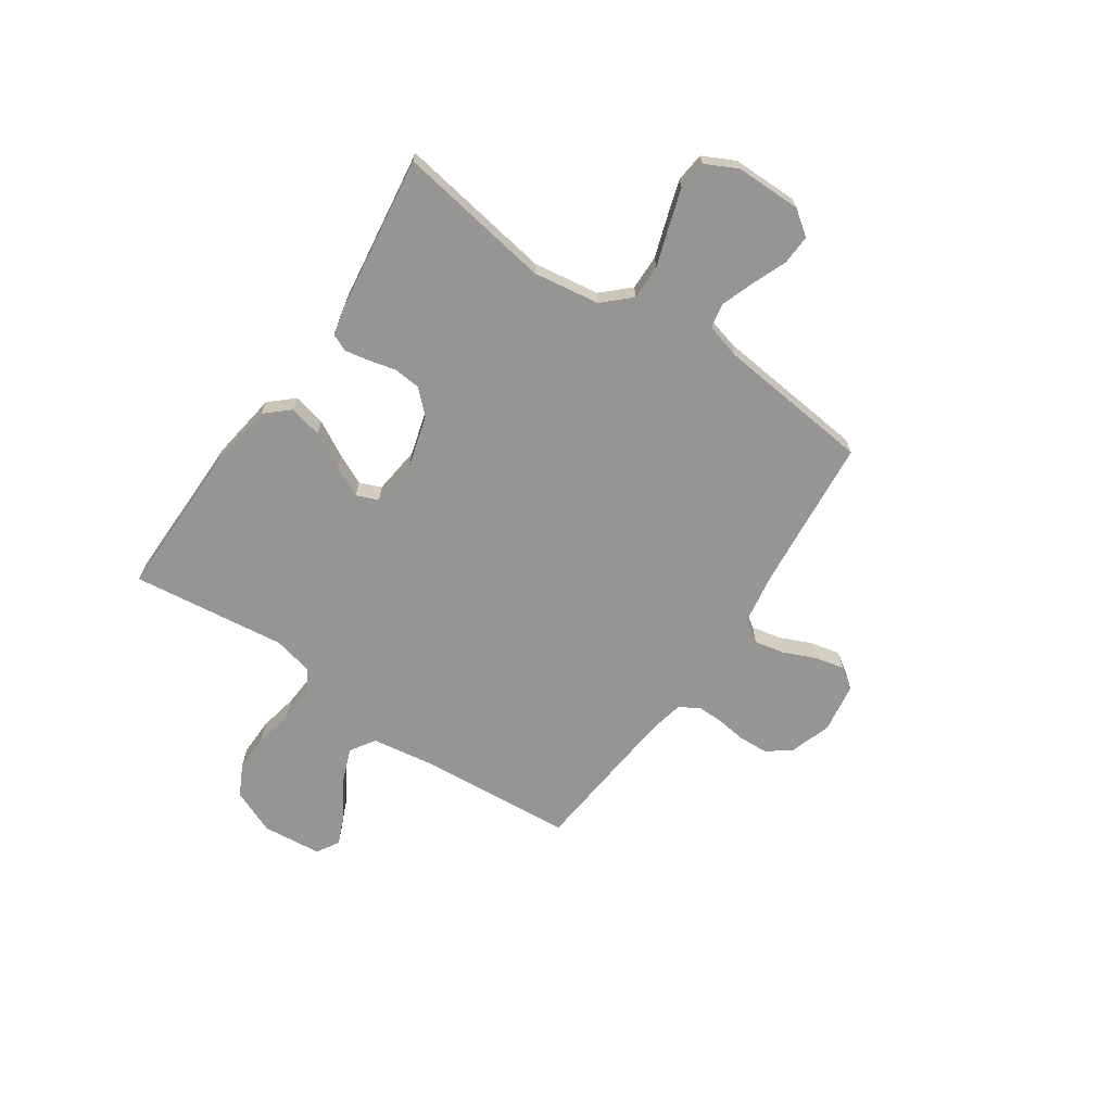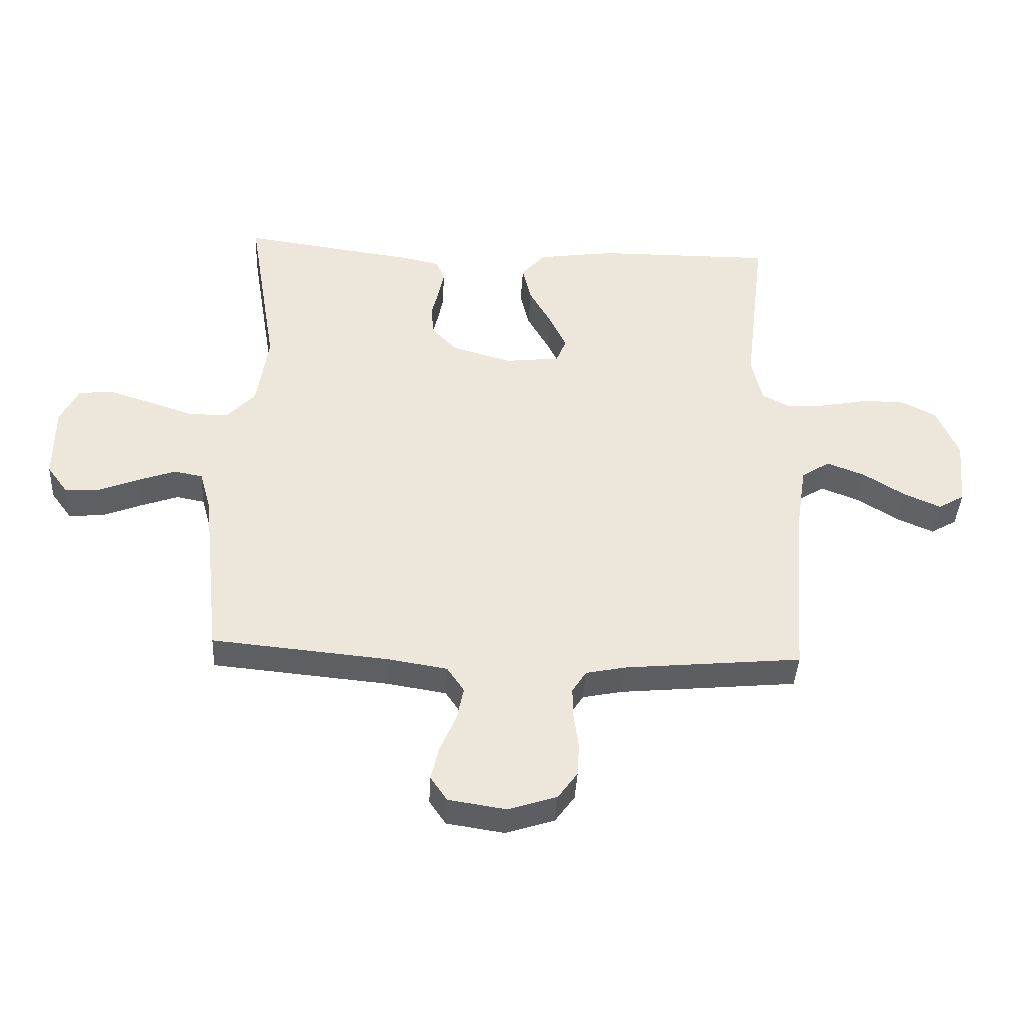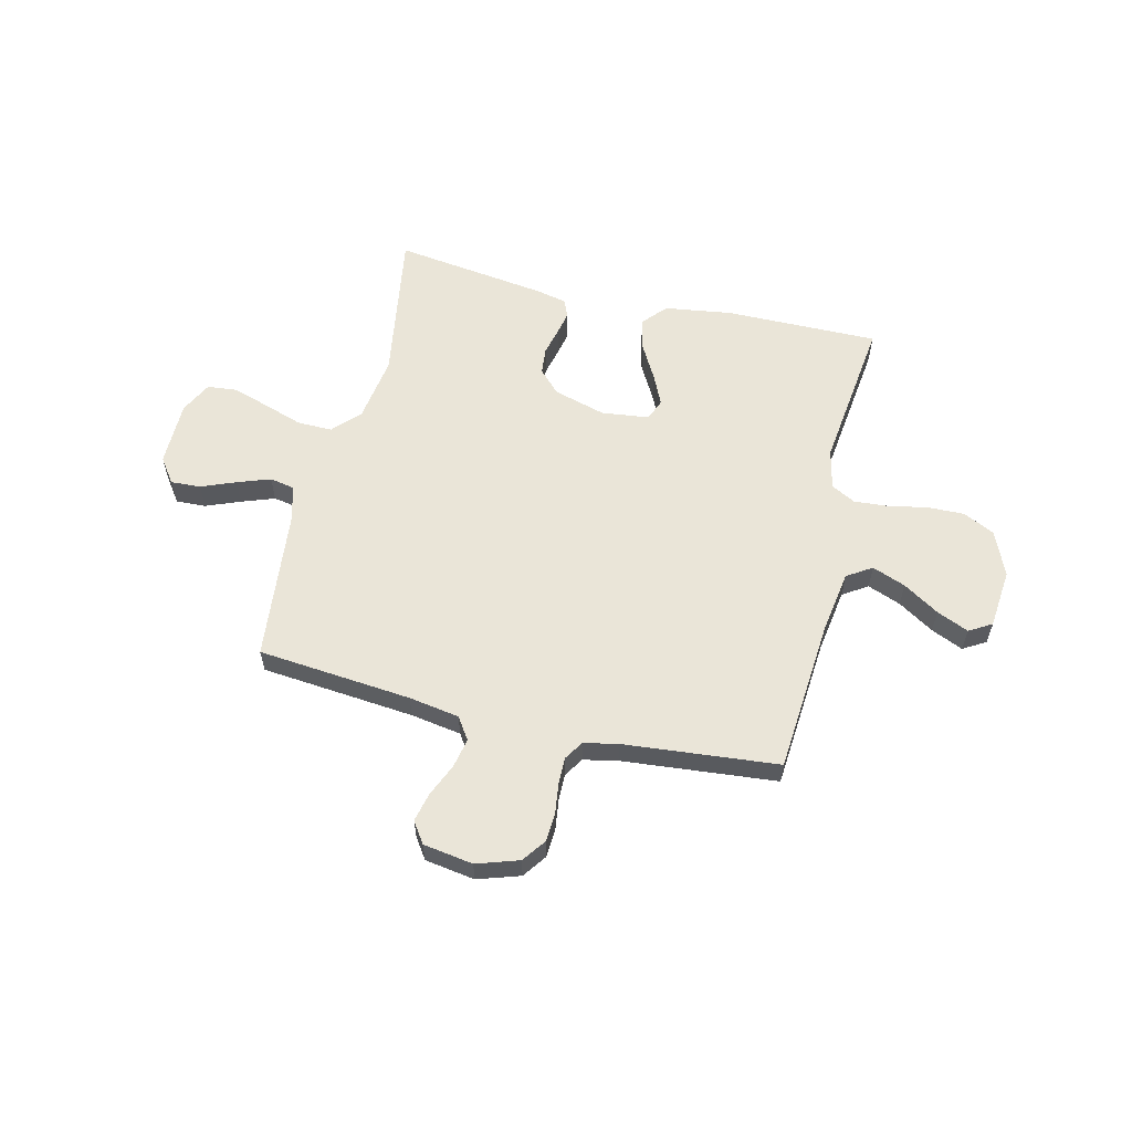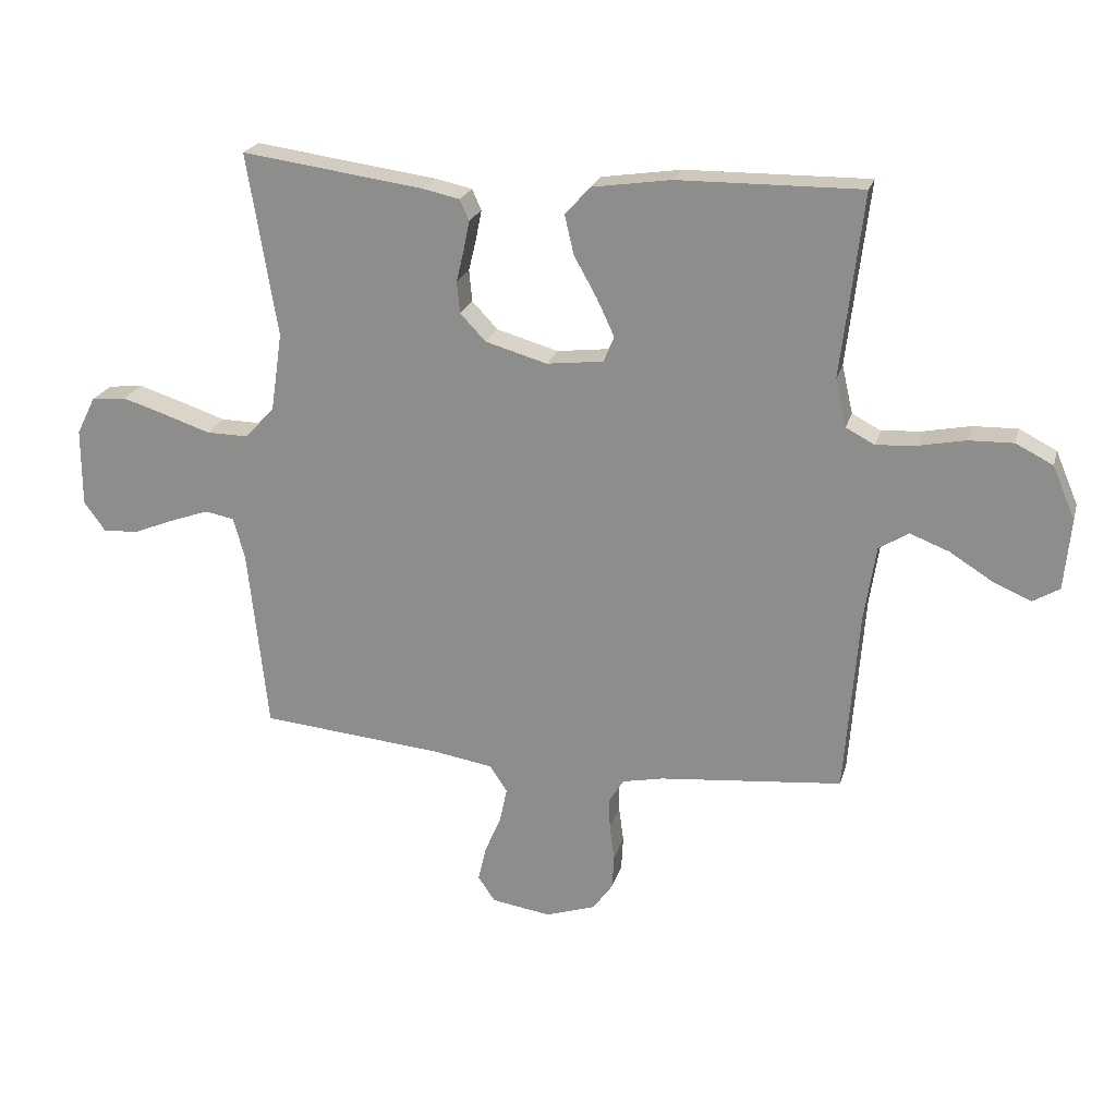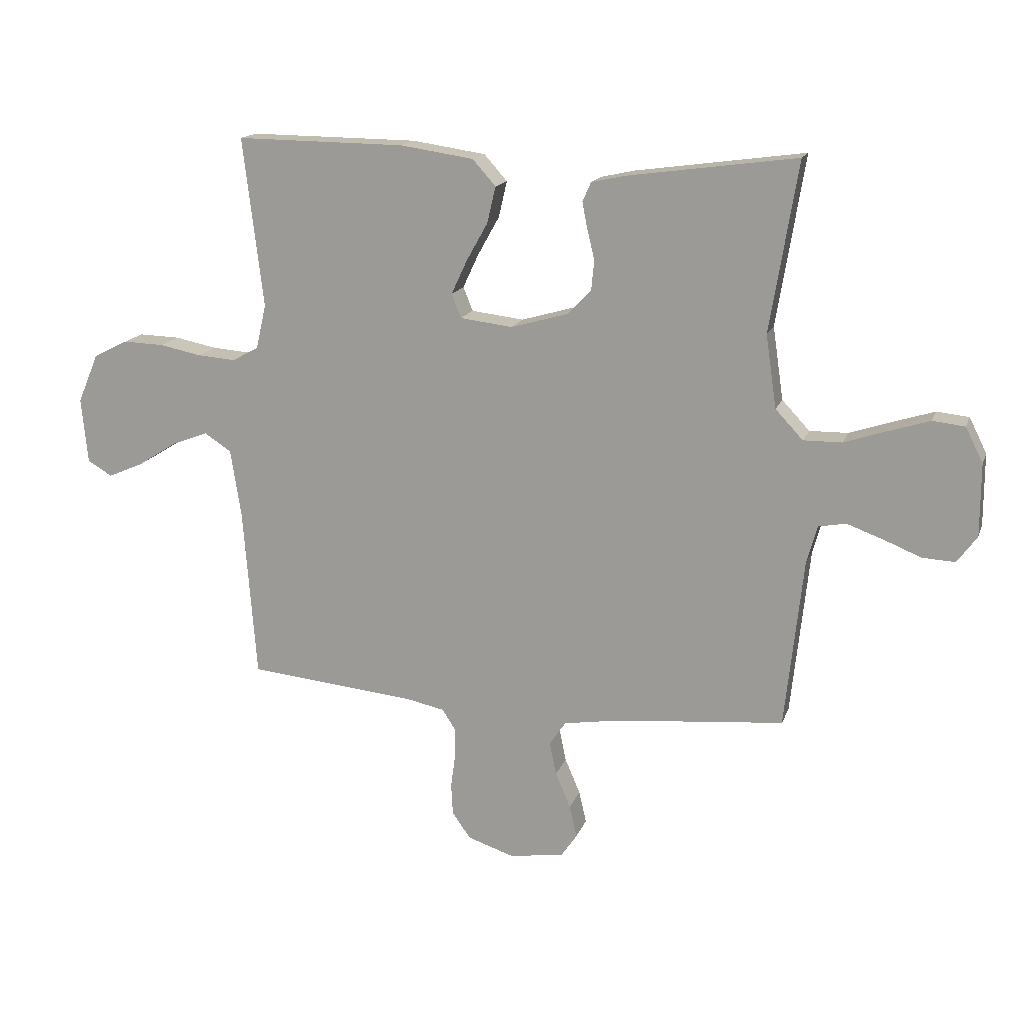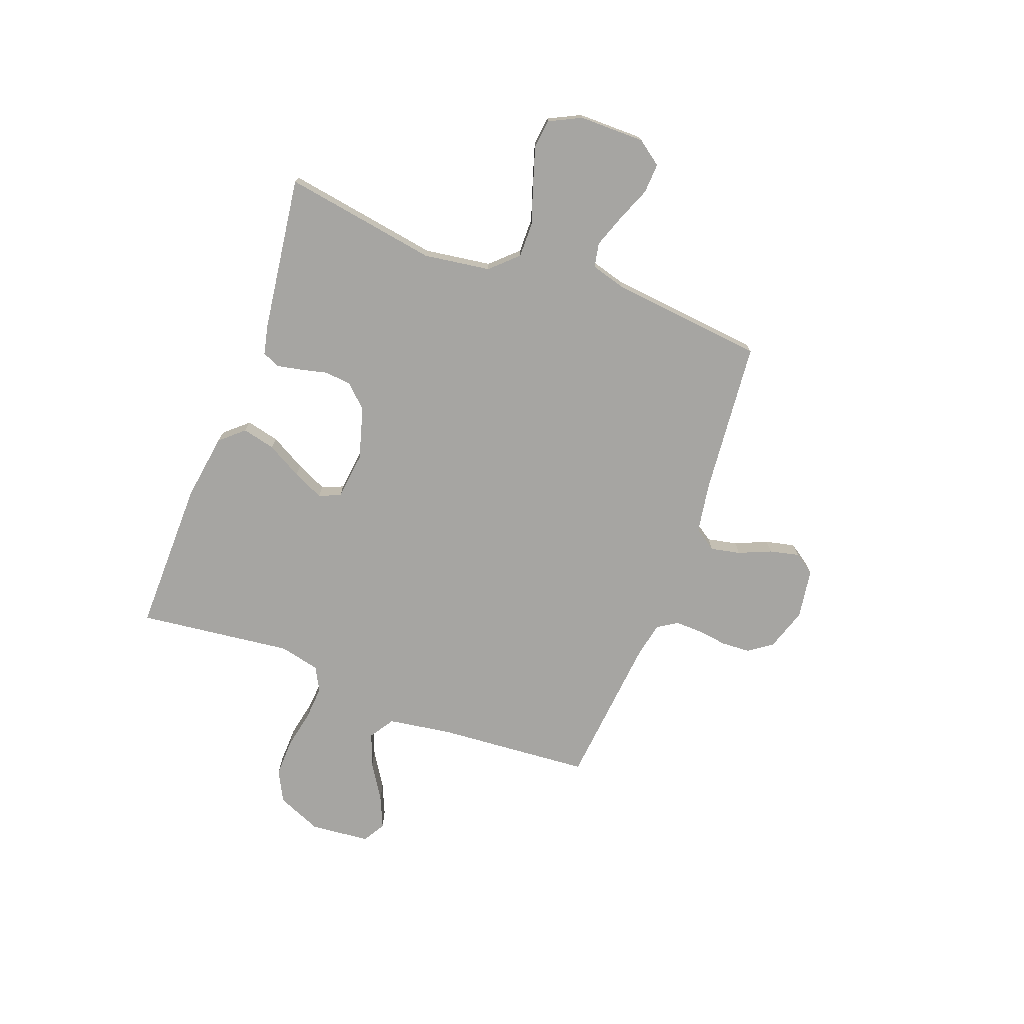
<metadata>
{"format":"obj","ext":"obj","renderer":"f3d","projection":"perspective","resolution":1024,"background":"white","views":[{"elev":-67.3,"azim":55.8,"up":"+Y"},{"elev":-40.6,"azim":176.9,"up":"+Z"},{"elev":58.7,"azim":-166.4,"up":"+Y"},{"elev":22.1,"azim":-165.6,"up":"+Z"},{"elev":16.0,"azim":16.2,"up":"+Z"},{"elev":-73.8,"azim":69.5,"up":"+Y"}]}
</metadata>
<code>
v -0.5 0.07 0.5
v -0.2 0.07 0.497
v -0.07 0.07 0.478
v -0.029 0.07 0.432
v -0.044 0.07 0.368
v -0.082 0.07 0.3
v -0.11 0.07 0.24
v -0.093 0.07 0.198
v 0 0.07 0.187
v 0.101 0.07 0.216
v 0.143 0.07 0.26
v 0.148 0.07 0.312
v 0.135 0.07 0.366
v 0.126 0.07 0.412
v 0.141 0.07 0.446
v 0.2 0.07 0.459
v 0.5 0.07 0.5
v 0.451 0.07 0.2
v 0.47 0.07 0.071
v 0.519 0.07 0.019
v 0.587 0.07 0.02
v 0.662 0.07 0.045
v 0.735 0.07 0.068
v 0.792 0.07 0.062
v 0.823 0.07 0
v 0.823 0.07 -0.128
v 0.788 0.07 -0.176
v 0.73 0.07 -0.173
v 0.663 0.07 -0.146
v 0.599 0.07 -0.123
v 0.551 0.07 -0.132
v 0.532 0.07 -0.2
v 0.5 0.07 -0.5
v 0.2 0.07 -0.528
v 0.102 0.07 -0.544
v 0.073 0.07 -0.587
v 0.085 0.07 -0.645
v 0.112 0.07 -0.708
v 0.125 0.07 -0.765
v 0.097 0.07 -0.806
v 0 0.07 -0.821
v -0.082 0.07 -0.794
v -0.115 0.07 -0.748
v -0.118 0.07 -0.692
v -0.11 0.07 -0.633
v -0.109 0.07 -0.581
v -0.133 0.07 -0.543
v -0.2 0.07 -0.529
v -0.5 0.07 -0.5
v -0.523 0.07 -0.2
v -0.542 0.07 -0.077
v -0.59 0.07 -0.046
v -0.655 0.07 -0.071
v -0.725 0.07 -0.115
v -0.787 0.07 -0.142
v -0.831 0.07 -0.116
v -0.842 0.07 0
v -0.805 0.07 0.087
v -0.744 0.07 0.118
v -0.671 0.07 0.116
v -0.596 0.07 0.101
v -0.529 0.07 0.096
v -0.482 0.07 0.121
v -0.464 0.07 0.2
v -0.5 0 0.5
v -0.2 0 0.497
v -0.07 0 0.478
v -0.029 0 0.432
v -0.044 0 0.368
v -0.082 0 0.3
v -0.11 0 0.24
v -0.093 0 0.198
v 0 0 0.187
v 0.101 0 0.216
v 0.143 0 0.26
v 0.148 0 0.312
v 0.135 0 0.366
v 0.126 0 0.412
v 0.141 0 0.446
v 0.2 0 0.459
v 0.5 0 0.5
v 0.451 0 0.2
v 0.47 0 0.071
v 0.519 0 0.019
v 0.587 0 0.02
v 0.662 0 0.045
v 0.735 0 0.068
v 0.792 0 0.062
v 0.823 0 0
v 0.823 0 -0.128
v 0.788 0 -0.176
v 0.73 0 -0.173
v 0.663 0 -0.146
v 0.599 0 -0.123
v 0.551 0 -0.132
v 0.532 0 -0.2
v 0.5 0 -0.5
v 0.2 0 -0.528
v 0.102 0 -0.544
v 0.073 0 -0.587
v 0.085 0 -0.645
v 0.112 0 -0.708
v 0.125 0 -0.765
v 0.097 0 -0.806
v 0 0 -0.821
v -0.082 0 -0.794
v -0.115 0 -0.748
v -0.118 0 -0.692
v -0.11 0 -0.633
v -0.109 0 -0.581
v -0.133 0 -0.543
v -0.2 0 -0.529
v -0.5 0 -0.5
v -0.523 0 -0.2
v -0.542 0 -0.077
v -0.59 0 -0.046
v -0.655 0 -0.071
v -0.725 0 -0.115
v -0.787 0 -0.142
v -0.831 0 -0.116
v -0.842 0 0
v -0.805 0 0.087
v -0.744 0 0.118
v -0.671 0 0.116
v -0.596 0 0.101
v -0.529 0 0.096
v -0.482 0 0.121
v -0.464 0 0.2
f 58 59 60 61
f 58 61 62
f 57 58 62
f 56 57 62
f 53 54 55 56
f 52 53 56 62
f 51 52 62 63
f 48 49 50
f 47 48 50 51
f 42 43 44 45
f 42 45 46
f 41 42 46
f 40 41 46
f 37 38 39 40
f 36 37 40 46
f 35 36 46 47
f 32 33 34
f 31 32 34 35
f 26 27 28 29
f 26 29 30
f 25 26 30
f 24 25 30 31
f 21 22 23 24
f 15 16 17 18
f 15 18 19
f 12 13 14 15
f 12 15 19
f 11 12 19 20
f 3 4 5 6
f 3 6 7
f 64 1 2 3
f 63 64 3 7
f 31 35 47 51
f 21 24 31
f 20 21 31 51
f 10 11 20
f 9 10 20 51
f 8 9 51 63
f 7 8 63
f 125 124 123 122
f 126 125 122
f 126 122 121
f 126 121 120
f 120 119 118 117
f 126 120 117 116
f 127 126 116 115
f 114 113 112
f 115 114 112 111
f 109 108 107 106
f 110 109 106
f 110 106 105
f 110 105 104
f 104 103 102 101
f 110 104 101 100
f 111 110 100 99
f 98 97 96
f 99 98 96 95
f 93 92 91 90
f 94 93 90
f 94 90 89
f 95 94 89 88
f 88 87 86 85
f 82 81 80 79
f 83 82 79
f 79 78 77 76
f 83 79 76
f 84 83 76 75
f 70 69 68 67
f 71 70 67
f 67 66 65 128
f 71 67 128 127
f 115 111 99 95
f 95 88 85
f 115 95 85 84
f 84 75 74
f 115 84 74 73
f 127 115 73 72
f 127 72 71
f 1 65 66 2
f 2 66 67 3
f 3 67 68 4
f 4 68 69 5
f 5 69 70 6
f 6 70 71 7
f 7 71 72 8
f 8 72 73 9
f 9 73 74 10
f 10 74 75 11
f 11 75 76 12
f 12 76 77 13
f 13 77 78 14
f 14 78 79 15
f 15 79 80 16
f 16 80 81 17
f 17 81 82 18
f 18 82 83 19
f 19 83 84 20
f 20 84 85 21
f 21 85 86 22
f 22 86 87 23
f 23 87 88 24
f 24 88 89 25
f 25 89 90 26
f 26 90 91 27
f 27 91 92 28
f 28 92 93 29
f 29 93 94 30
f 30 94 95 31
f 31 95 96 32
f 32 96 97 33
f 33 97 98 34
f 34 98 99 35
f 35 99 100 36
f 36 100 101 37
f 37 101 102 38
f 38 102 103 39
f 39 103 104 40
f 40 104 105 41
f 41 105 106 42
f 42 106 107 43
f 43 107 108 44
f 44 108 109 45
f 45 109 110 46
f 46 110 111 47
f 47 111 112 48
f 48 112 113 49
f 49 113 114 50
f 50 114 115 51
f 51 115 116 52
f 52 116 117 53
f 53 117 118 54
f 54 118 119 55
f 55 119 120 56
f 56 120 121 57
f 57 121 122 58
f 58 122 123 59
f 59 123 124 60
f 60 124 125 61
f 61 125 126 62
f 62 126 127 63
f 63 127 128 64
f 64 128 65 1

</code>
